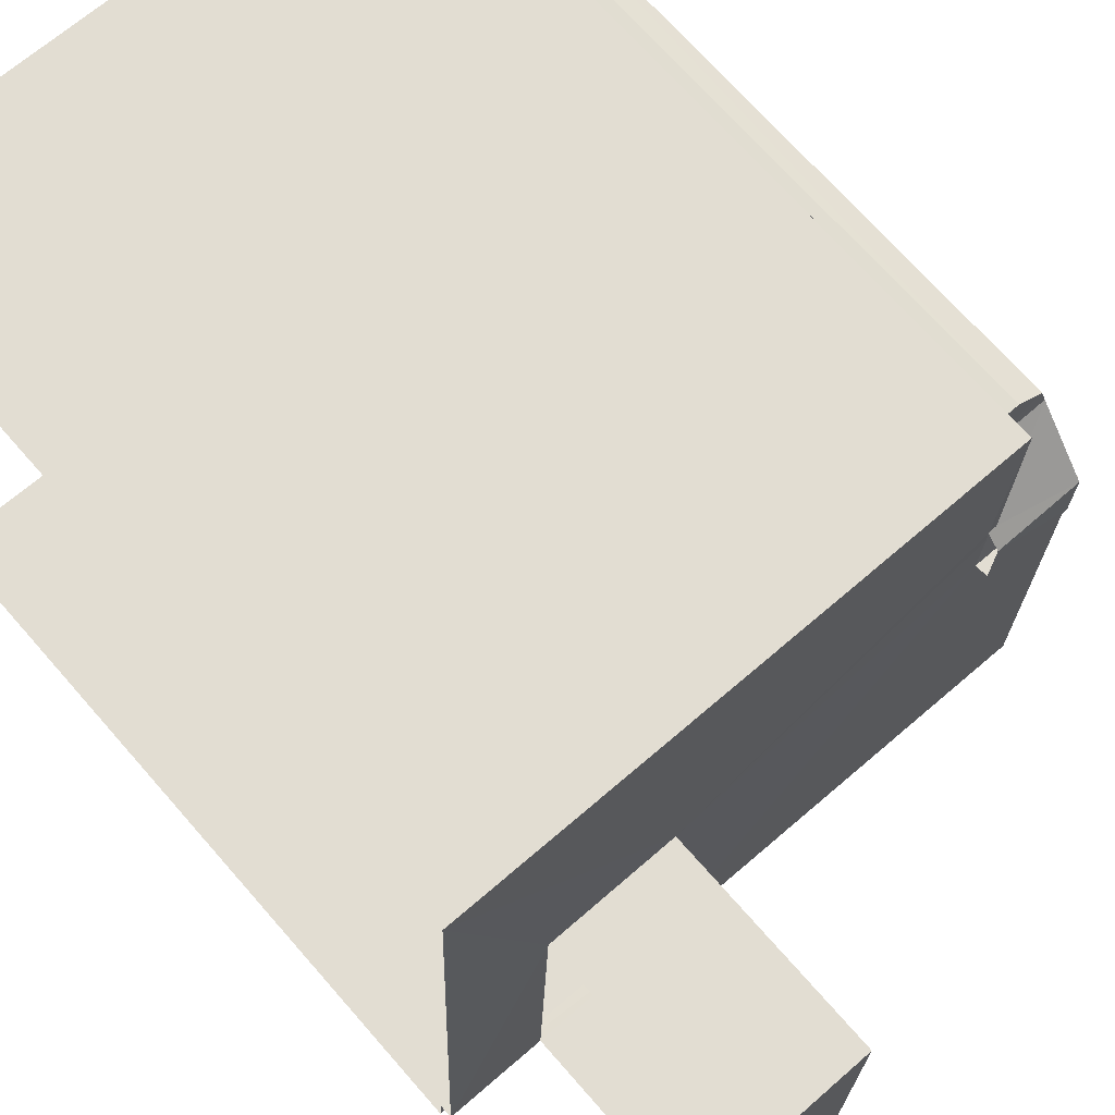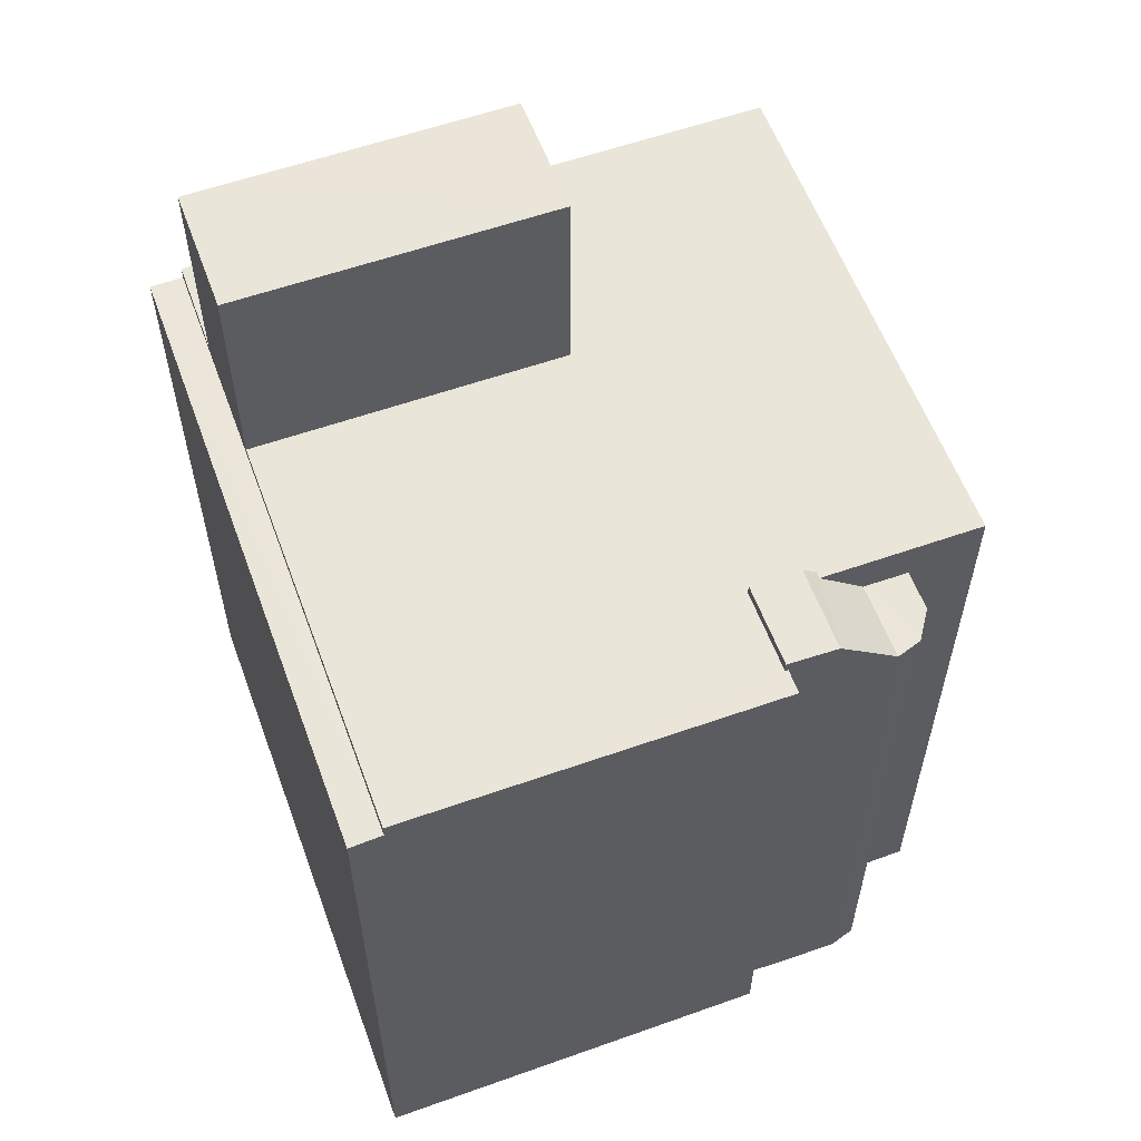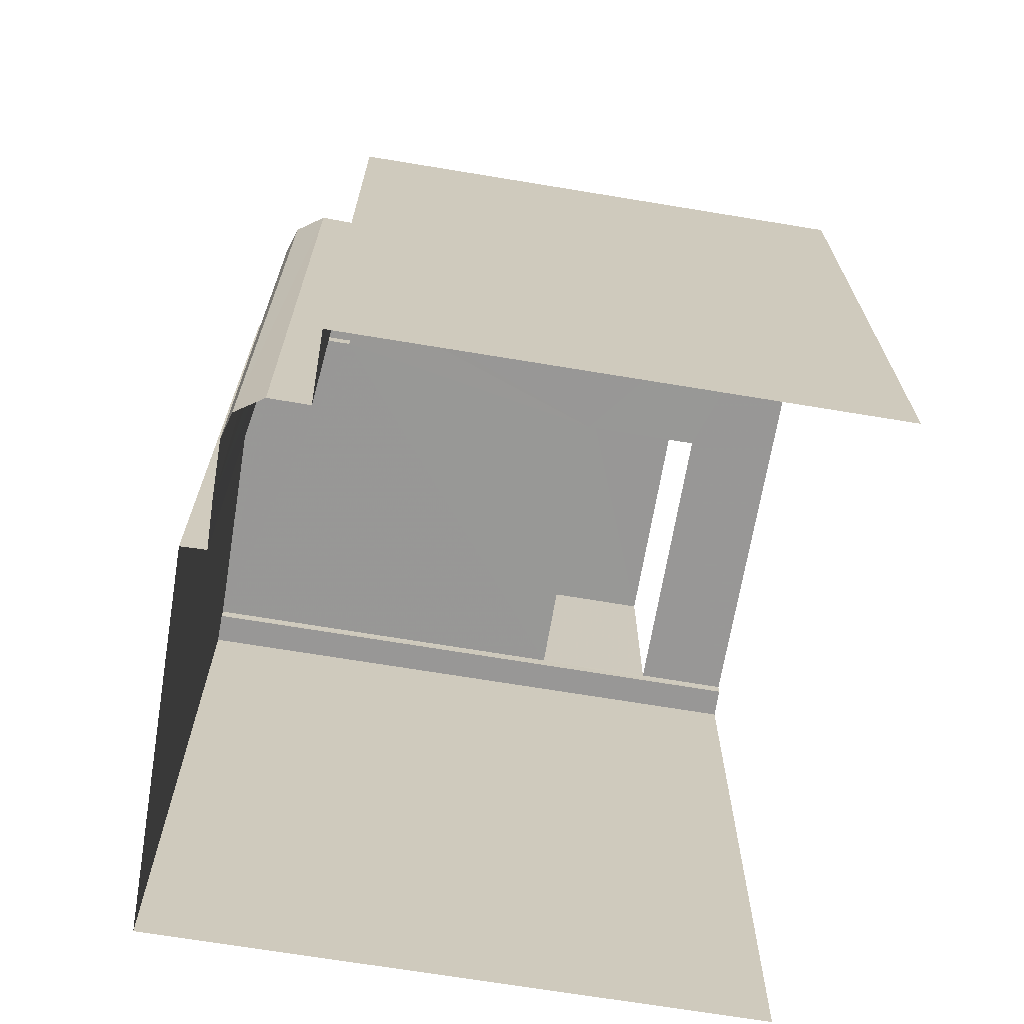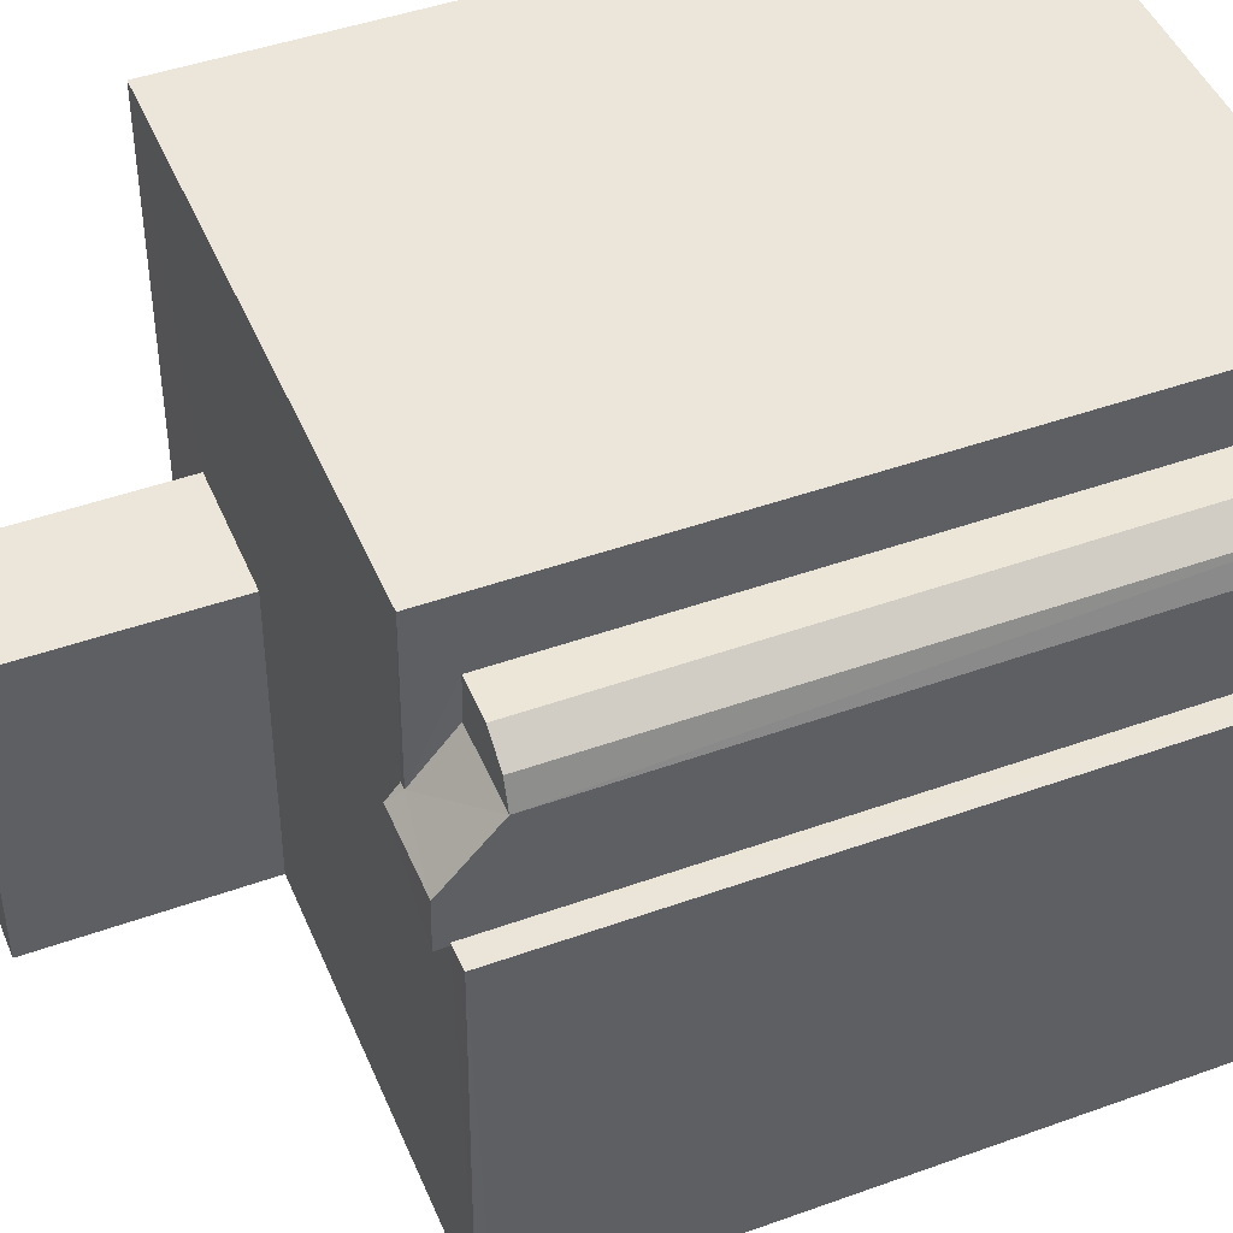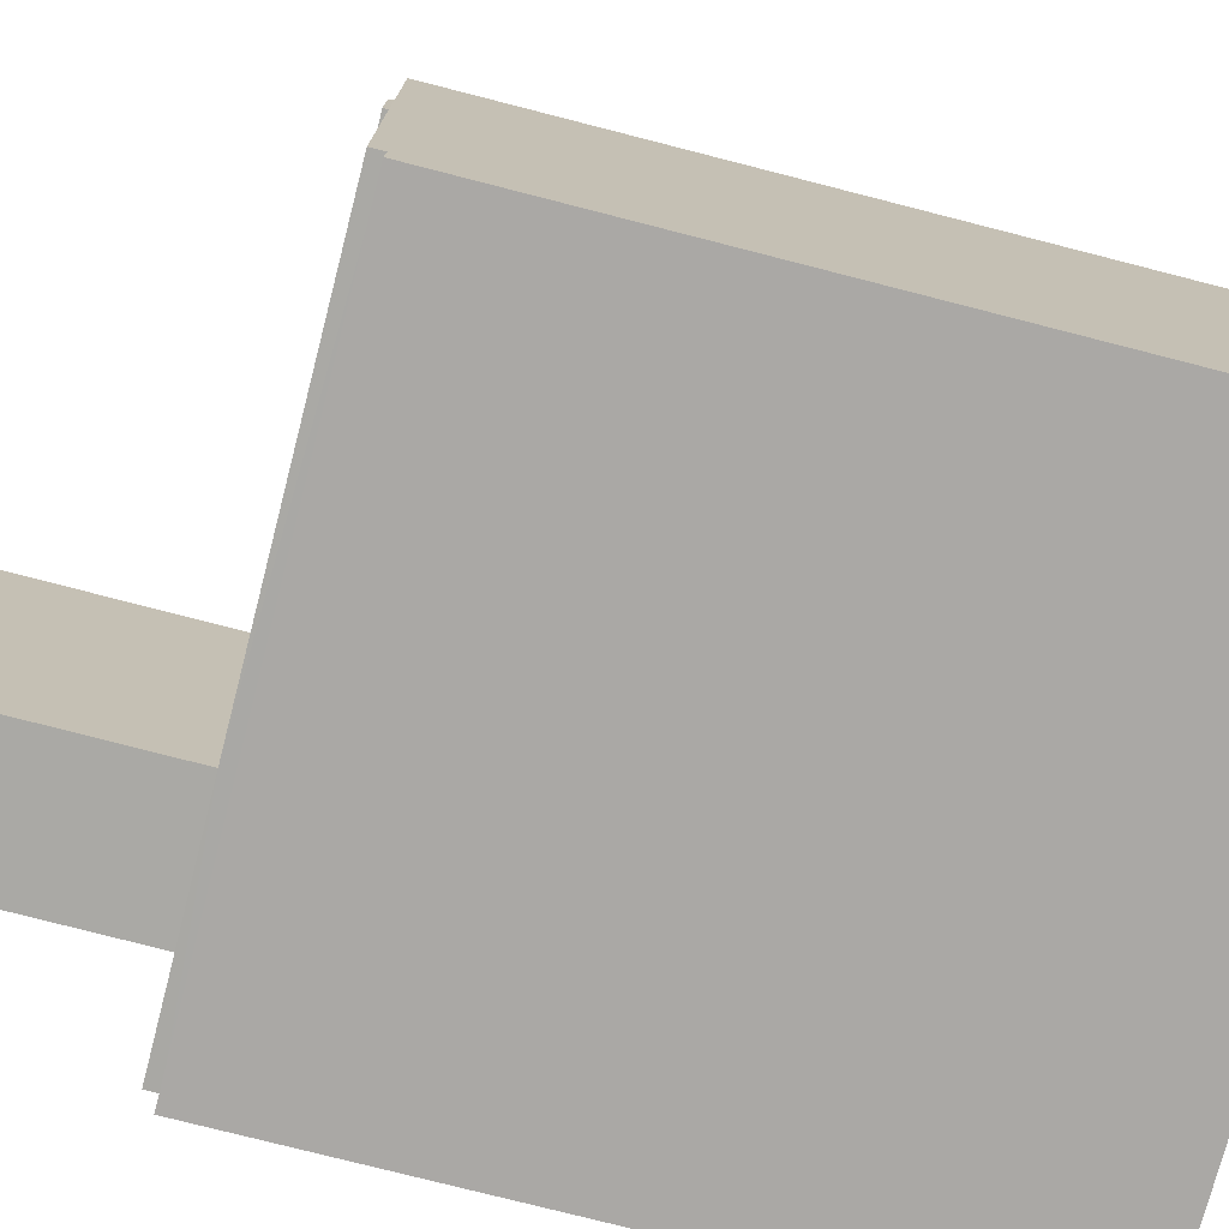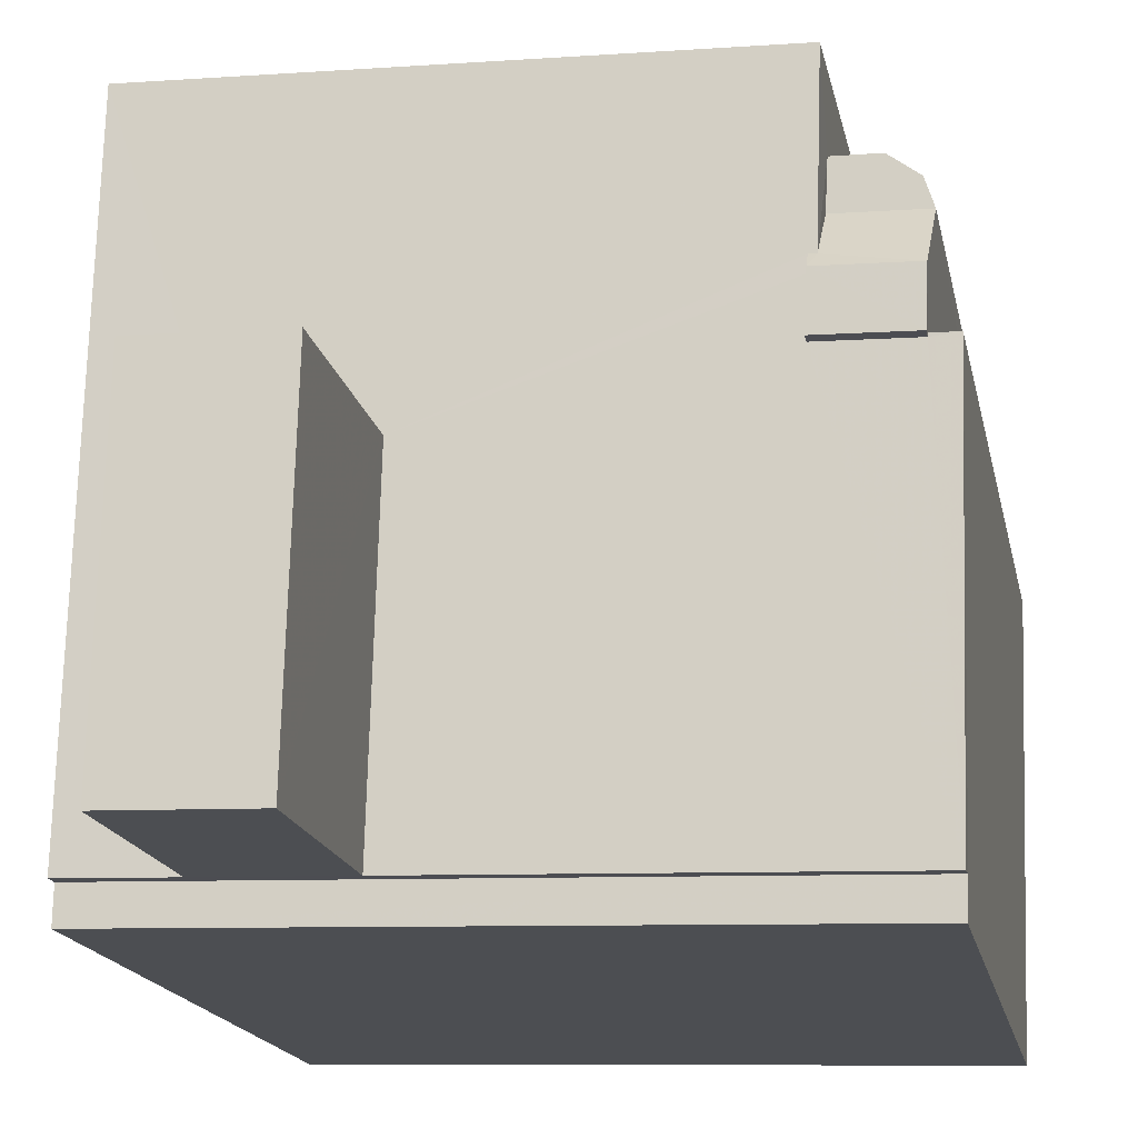
<metadata>
{"format":"obj","ext":"obj","renderer":"f3d","projection":"perspective","resolution":1024,"background":"white","views":[{"elev":69.7,"azim":-41.1,"up":"+Y"},{"elev":58.4,"azim":68.2,"up":"+Z"},{"elev":-68.4,"azim":168.8,"up":"+Z"},{"elev":45.5,"azim":67.5,"up":"+Y"},{"elev":-76.9,"azim":75.6,"up":"+Y"},{"elev":-16.8,"azim":11.0,"up":"+Y"}]}
</metadata>
<code>
v -3.734e+05 -1.033e+05 29.21
v -3.734e+05 -1.033e+05 29.21
v -3.734e+05 -1.033e+05 29.21
v -3.734e+05 -1.033e+05 29.21
v -3.734e+05 -1.033e+05 29.21
v -3.734e+05 -1.033e+05 29.21
v -3.734e+05 -1.033e+05 29.21
v -3.734e+05 -1.033e+05 29.21
v -3.734e+05 -1.033e+05 29.21
v -3.734e+05 -1.033e+05 29.21
v -3.734e+05 -1.033e+05 29.21
v -3.734e+05 -1.033e+05 49.27
v -3.734e+05 -1.033e+05 49.27
v -3.734e+05 -1.033e+05 49.27
v -3.734e+05 -1.033e+05 49.27
v -3.734e+05 -1.033e+05 49.27
v -3.734e+05 -1.033e+05 49.27
v -3.734e+05 -1.033e+05 49.27
v -3.734e+05 -1.033e+05 49.27
v -3.734e+05 -1.033e+05 49.27
v -3.734e+05 -1.033e+05 49.27
v -3.734e+05 -1.033e+05 49.27
v -3.734e+05 -1.033e+05 49.27
v -3.734e+05 -1.033e+05 49.27
v -3.734e+05 -1.033e+05 49.27
v -3.734e+05 -1.033e+05 49.27
v -3.734e+05 -1.033e+05 48.9
v -3.734e+05 -1.033e+05 48.9
v -3.734e+05 -1.033e+05 48.9
v -3.734e+05 -1.033e+05 48.9
v -3.734e+05 -1.033e+05 49.63
v -3.734e+05 -1.033e+05 49.63
v -3.734e+05 -1.033e+05 49.63
v -3.734e+05 -1.033e+05 49.63
v -3.734e+05 -1.033e+05 48.11
v -3.734e+05 -1.033e+05 48.11
v -3.734e+05 -1.033e+05 48.11
v -3.734e+05 -1.033e+05 48.11
v -3.734e+05 -1.033e+05 48.11
v -3.734e+05 -1.033e+05 55.57
v -3.734e+05 -1.033e+05 55.57
v -3.734e+05 -1.033e+05 55.57
v -3.734e+05 -1.033e+05 55.57
f 1 2 3
f 3 2 4
f 5 4 6
f 7 8 9
f 5 6 10
f 7 2 8
f 11 2 7
f 6 2 11
f 4 2 6
f 25 34 33
f 25 21 34
f 24 18 30
f 18 3 30
f 30 4 28
f 30 3 4
f 14 25 33
f 23 40 42
f 23 26 40
f 12 13 14
f 15 16 17
f 13 18 19
f 17 16 20
f 15 21 22
f 23 18 24
f 21 25 19
f 25 14 19
f 23 24 26
f 15 17 21
f 22 21 19
f 19 18 23
f 14 13 19
f 27 28 29
f 27 30 28
f 31 32 33
f 34 31 33
f 35 12 32
f 32 12 33
f 35 36 12
f 33 12 14
f 37 38 36
f 37 36 35
f 38 39 36
f 40 41 42
f 40 43 41
f 19 42 41
f 19 23 42
f 18 1 3
f 18 13 1
f 28 4 5
f 29 28 5
f 16 27 10
f 10 27 5
f 16 15 27
f 5 27 29
f 20 16 10
f 6 20 10
f 17 31 34
f 21 17 34
f 43 40 22
f 15 22 27
f 27 22 30
f 30 26 24
f 22 40 26
f 22 26 30
f 39 38 8
f 2 39 8
f 11 35 32
f 11 7 35
f 6 11 20
f 11 32 20
f 20 31 17
f 20 32 31
f 19 41 43
f 22 19 43
f 38 9 8
f 38 37 9
f 9 35 7
f 9 37 35
f 39 1 13
f 39 13 12
f 2 1 39
f 39 12 36

</code>
